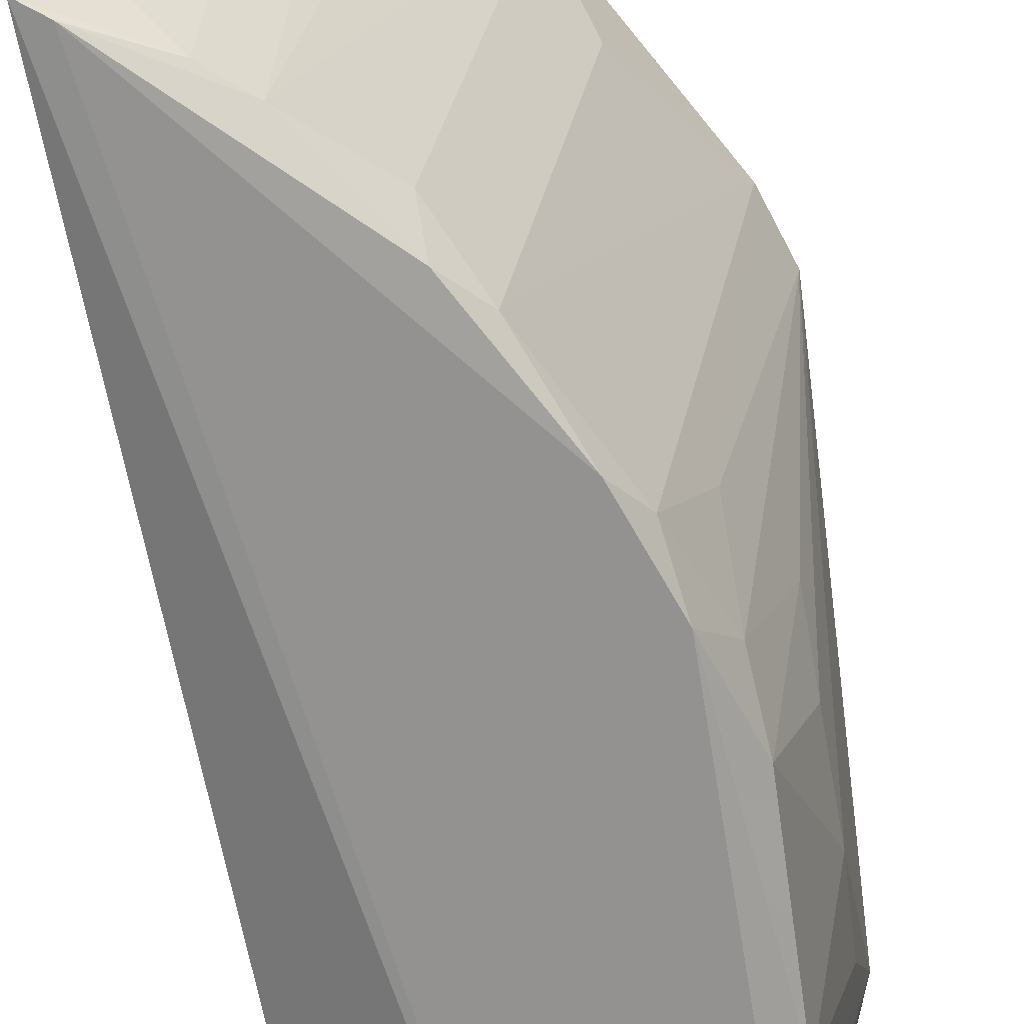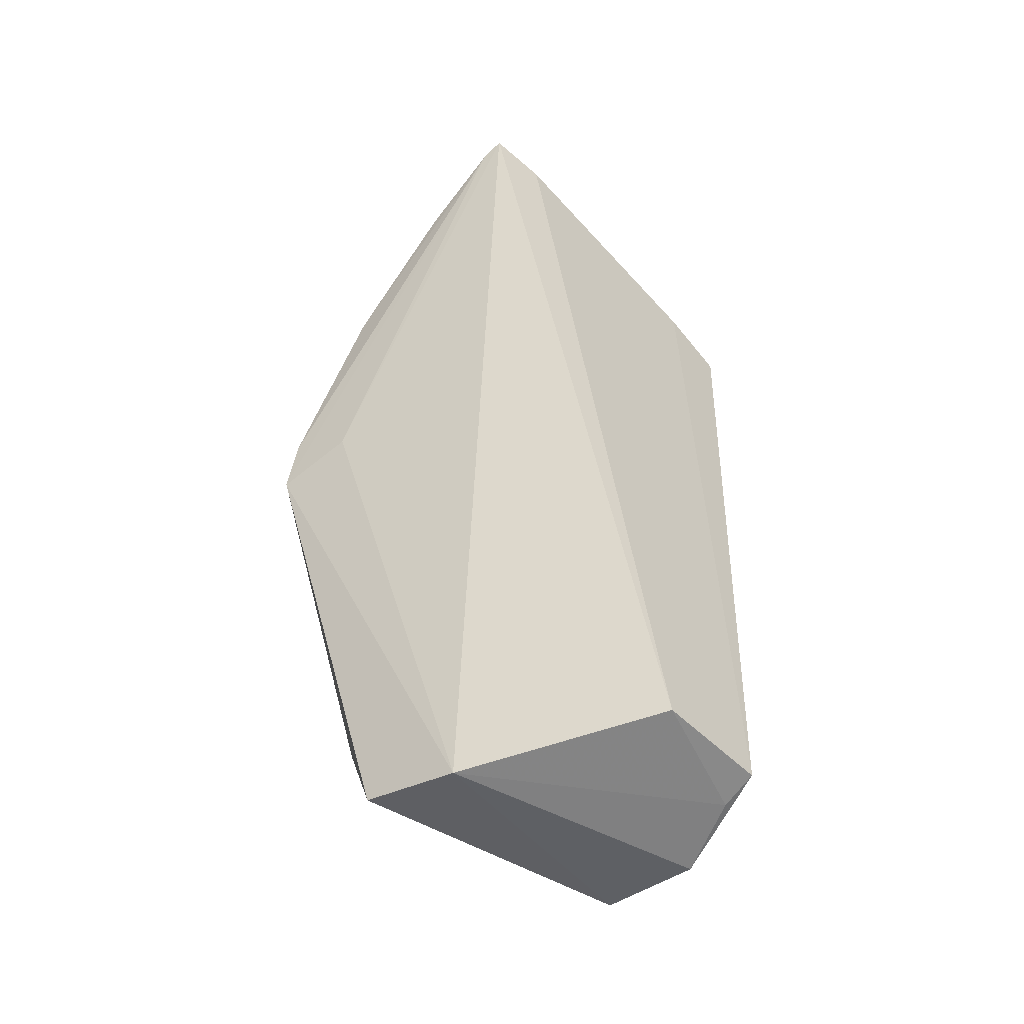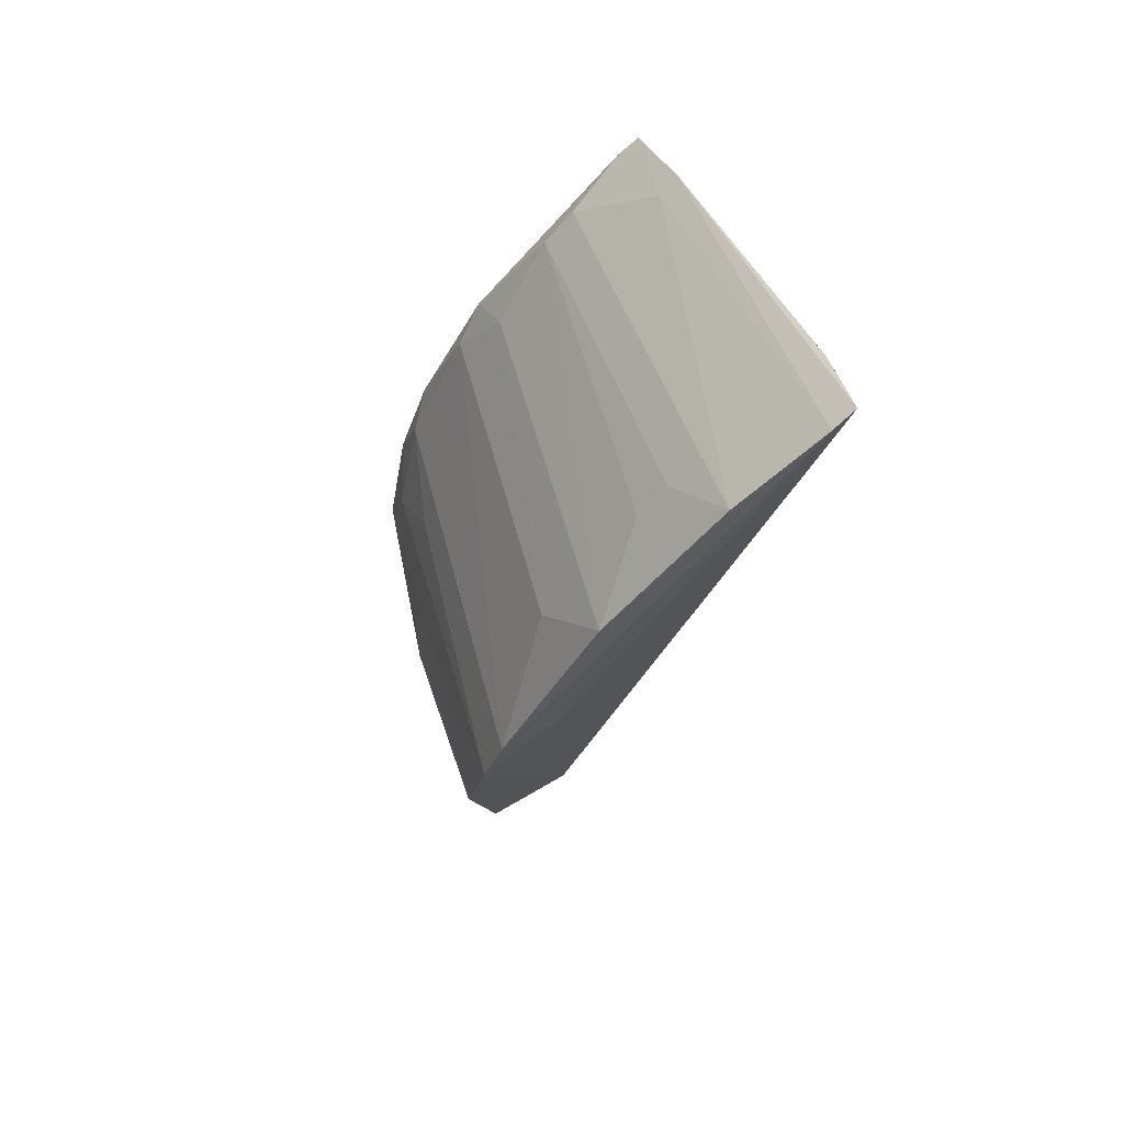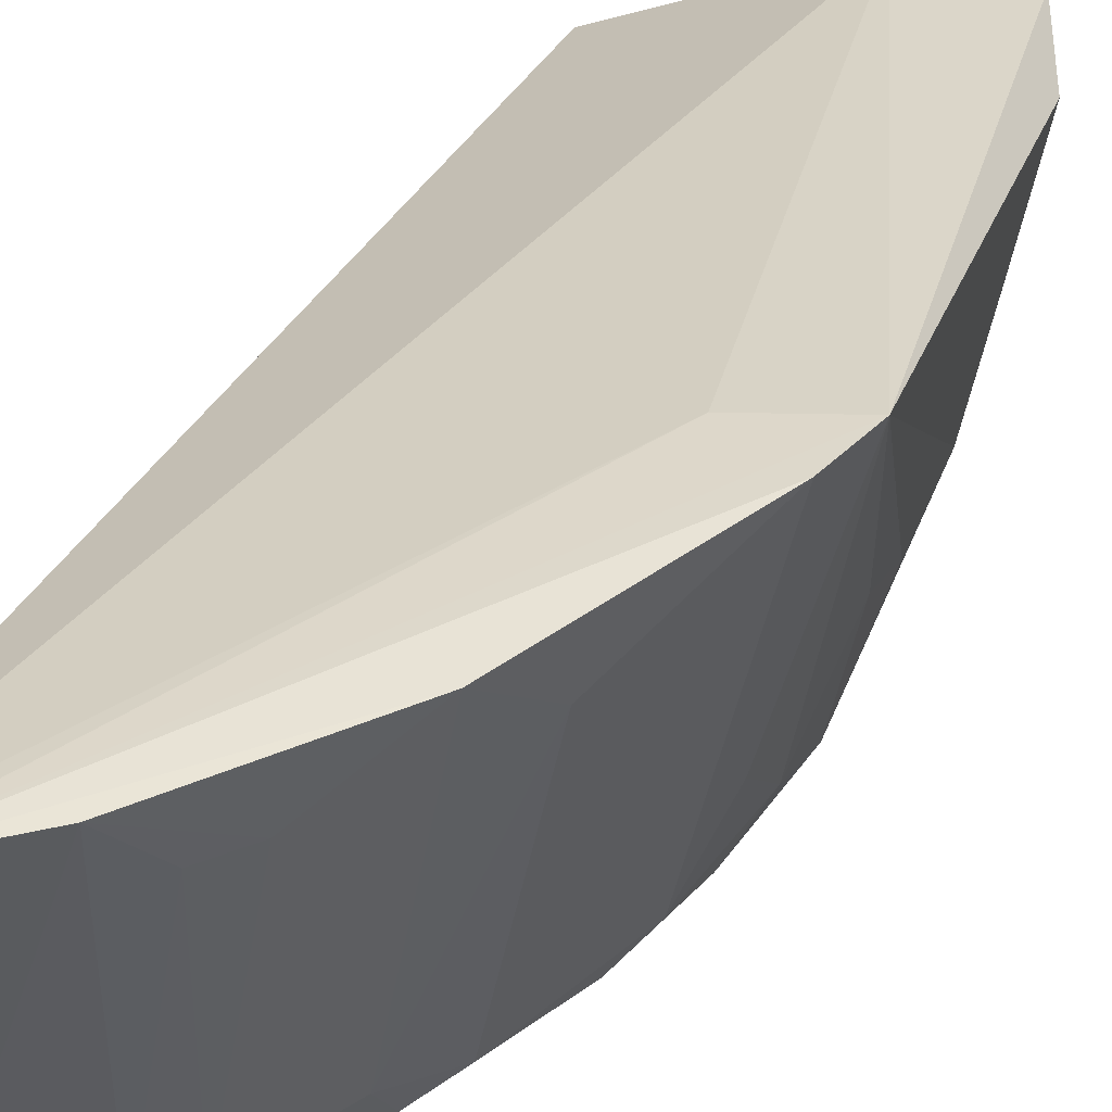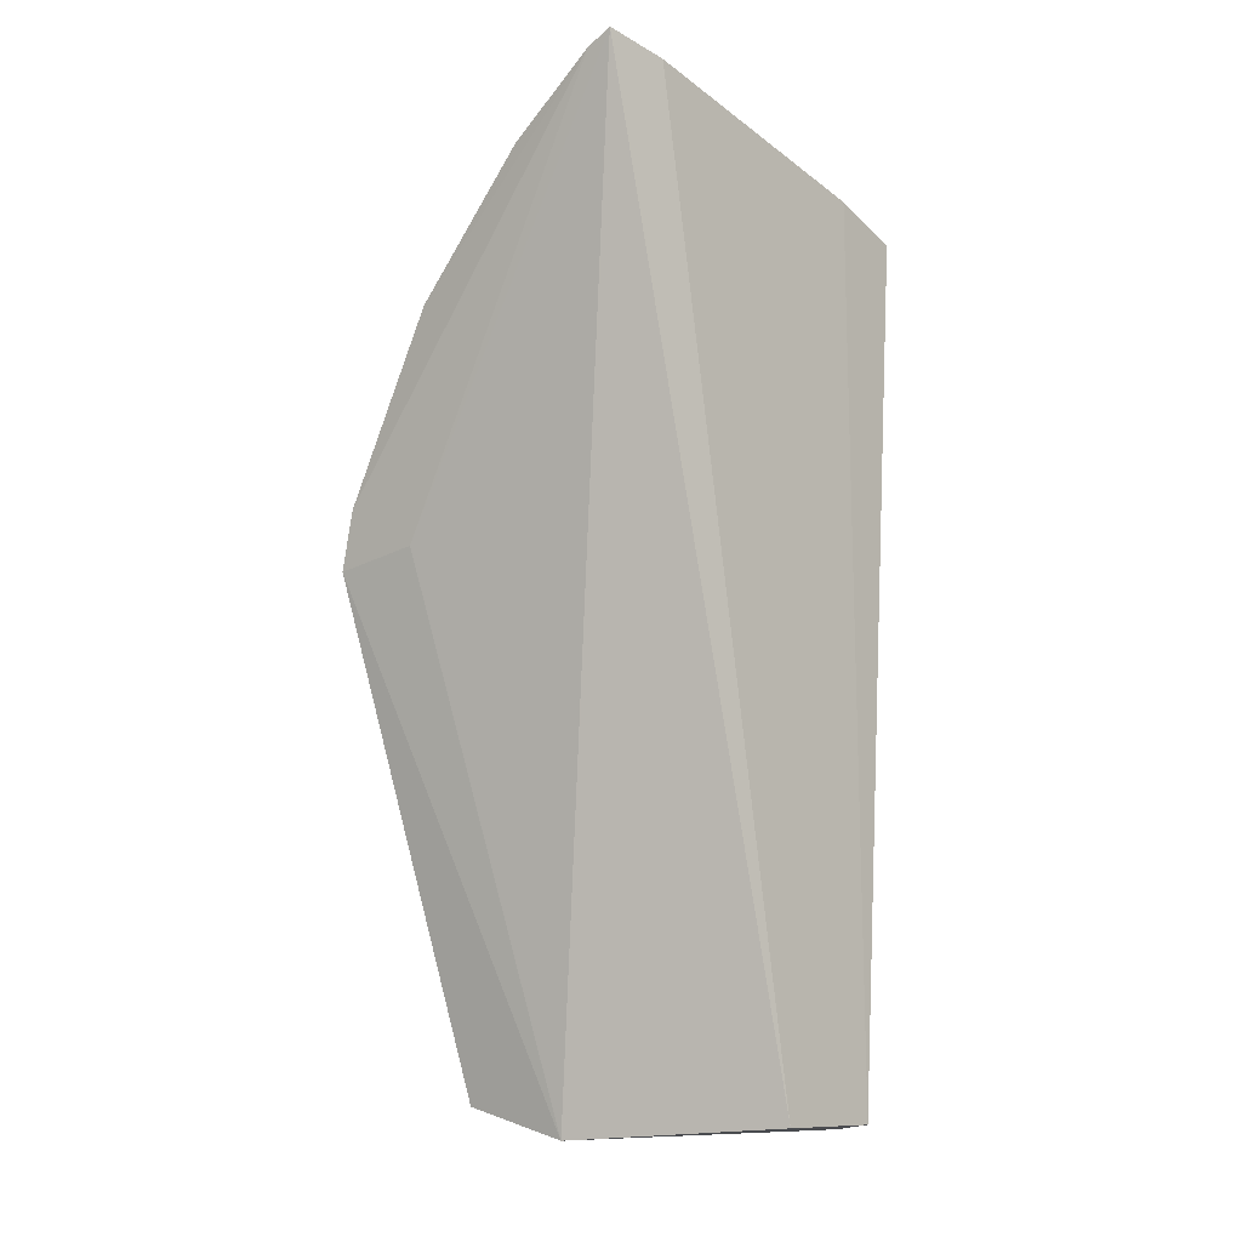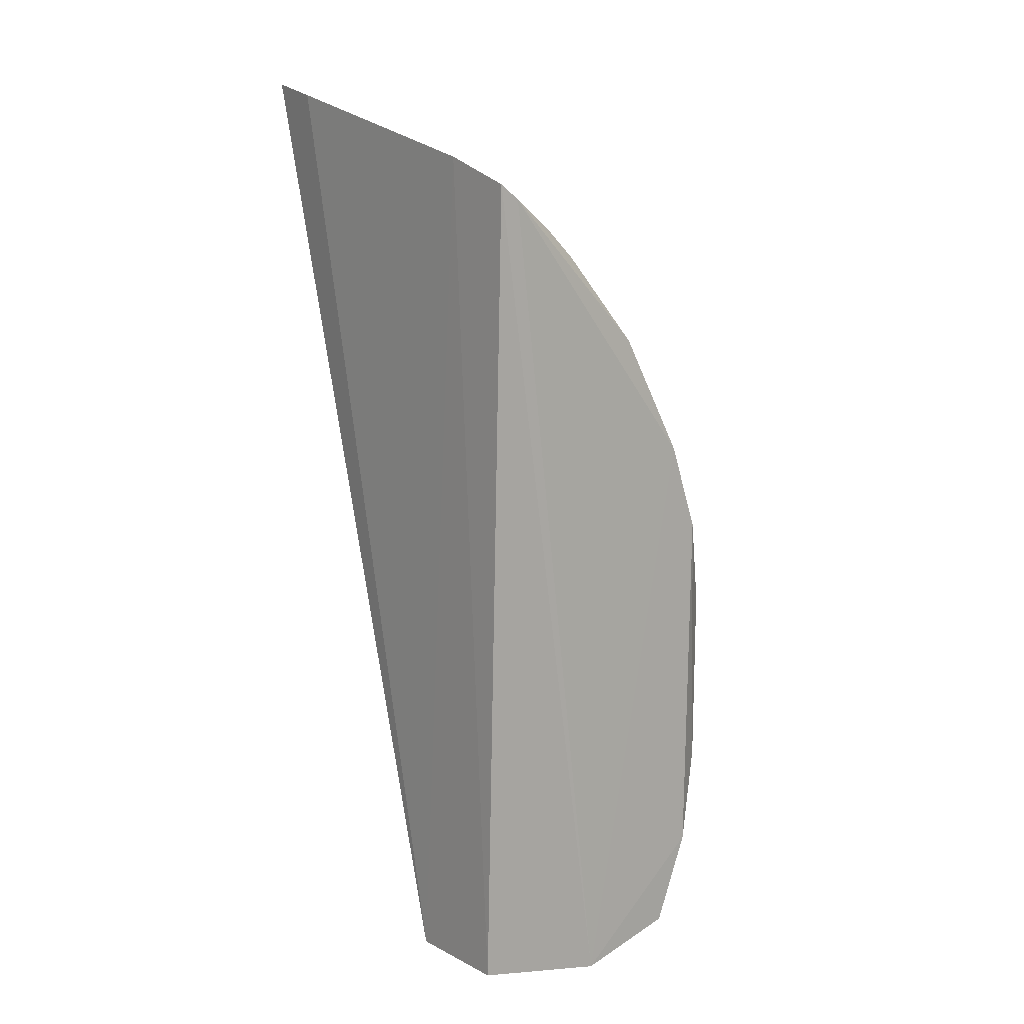
<metadata>
{"format":"obj","ext":"obj","renderer":"f3d","projection":"perspective","resolution":1024,"background":"white","views":[{"elev":-67.0,"azim":-170.4,"up":"+Z"},{"elev":-57.4,"azim":45.1,"up":"+Y"},{"elev":63.5,"azim":-26.1,"up":"+Y"},{"elev":44.7,"azim":-159.5,"up":"+Z"},{"elev":-10.6,"azim":43.6,"up":"+Y"},{"elev":12.1,"azim":140.4,"up":"+Y"}]}
</metadata>
<code>
v -0.02425 0.04446 0.02737
v -0.0249 -0.01943 0.0112
v -0.02401 0.03778 0.0009274
v -0.02534 0.03677 0.0008365
v -0.04798 0.01504 0.02725
v -0.03267 -0.02008 0.00103
v -0.03192 0.03932 0.02764
v -0.0238 0.04365 0.02325
v -0.03752 -0.02032 0.01777
v -0.02492 -0.01942 0.003721
v -0.04409 0.006303 0.002106
v -0.02383 0.03948 0.005798
v -0.04673 0.01881 0.02758
v -0.04243 0.01604 0.02644
v -0.02756 -0.01977 0.003303
v -0.04214 0.01248 0.0007257
v -0.04649 -0.01227 0.01894
v -0.02586 0.04358 0.02759
v -0.02919 0.03448 0.002082
v -0.04001 0.01847 0.0006898
v -0.04196 -0.01216 0.0009172
v -0.04378 0.01031 0.003828
v -0.04431 -0.0184 0.01898
v -0.04614 -0.001963 0.01034
v -0.02518 0.03862 0.006062
v -0.04003 0.03085 0.02771
v -0.03561 0.02663 0.000925
v -0.04375 -0.005925 0.001846
v -0.04605 0.008353 0.0125
v -0.04155 0.01627 0.002114
v -0.04155 -0.01616 0.003943
v -0.03972 -0.01832 0.001063
v -0.03549 0.03467 0.02347
v -0.03125 0.03265 0.002216
v -0.03754 0.02443 0.001869
v -0.04603 -0.01215 0.01689
v -0.04594 -0.008064 0.01257
v -0.04607 0.004267 0.01035
v -0.04371 0.01432 0.008251
v -0.04367 -0.01621 0.01261
v -0.03539 0.02839 0.003906
v -0.03356 0.03667 0.0235
v -0.04182 0.02662 0.02345
f 6 4 3
f 8 1 2
f 9 2 1
f 10 6 3
f 12 1 8
f 12 10 3
f 12 8 2
f 12 2 10
f 14 9 1
f 14 5 9
f 15 9 6
f 15 2 9
f 15 10 2
f 15 6 10
f 18 1 12
f 18 14 1
f 18 13 5
f 18 5 14
f 19 3 4
f 20 4 6
f 21 20 6
f 21 16 20
f 22 16 11
f 23 9 5
f 23 5 17
f 24 17 5
f 25 18 12
f 25 7 18
f 25 19 7
f 25 12 3
f 25 3 19
f 26 18 7
f 26 13 18
f 27 4 20
f 28 11 16
f 28 16 21
f 28 24 11
f 29 22 11
f 29 5 22
f 30 20 16
f 30 16 22
f 32 6 9
f 32 9 23
f 32 23 31
f 32 31 21
f 32 21 6
f 33 26 7
f 34 19 4
f 34 4 27
f 34 26 33
f 35 27 20
f 35 30 13
f 35 20 30
f 36 28 21
f 36 21 31
f 37 17 24
f 37 24 28
f 37 36 17
f 37 28 36
f 38 24 5
f 38 5 29
f 38 29 11
f 38 11 24
f 39 30 22
f 39 22 5
f 39 5 13
f 39 13 30
f 40 31 23
f 40 23 17
f 40 36 31
f 40 17 36
f 41 34 27
f 41 26 34
f 41 27 35
f 42 34 33
f 42 33 7
f 42 7 19
f 42 19 34
f 43 35 13
f 43 13 26
f 43 41 35
f 43 26 41

</code>
